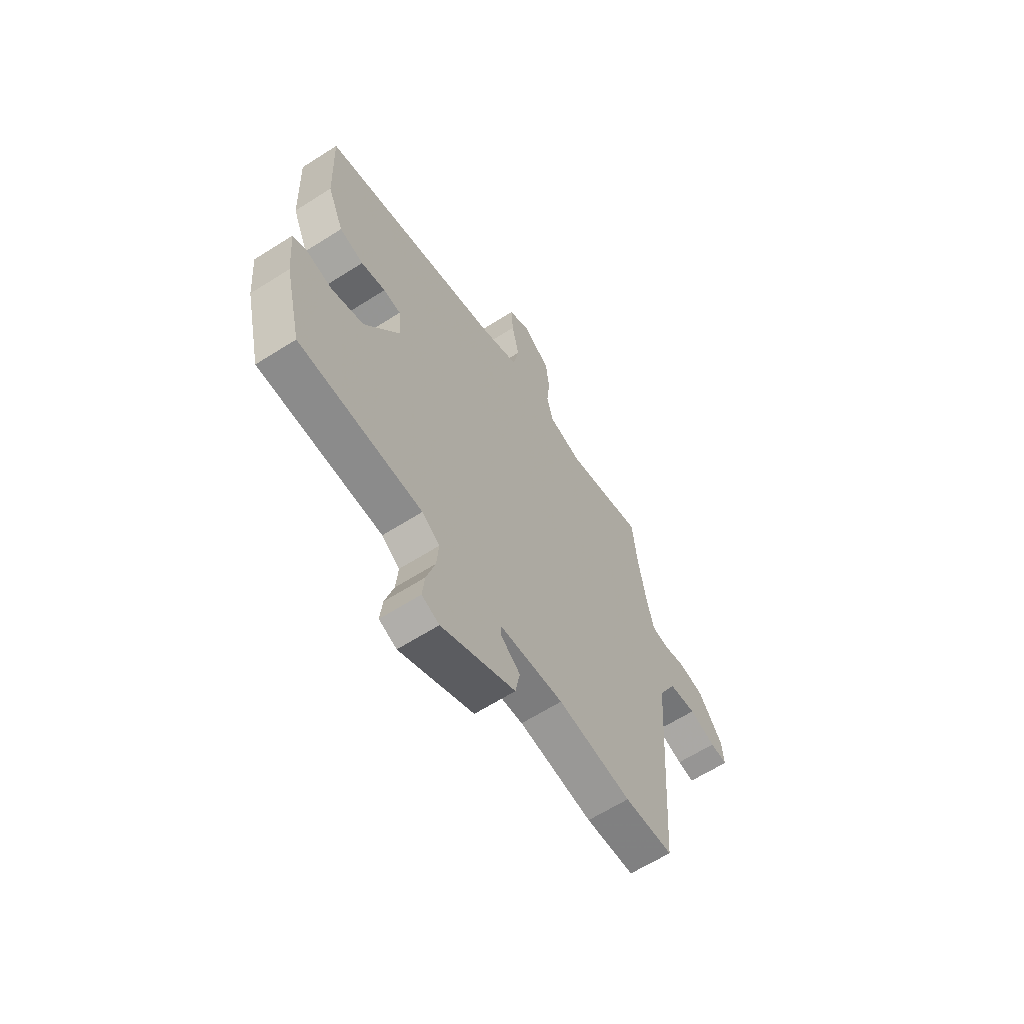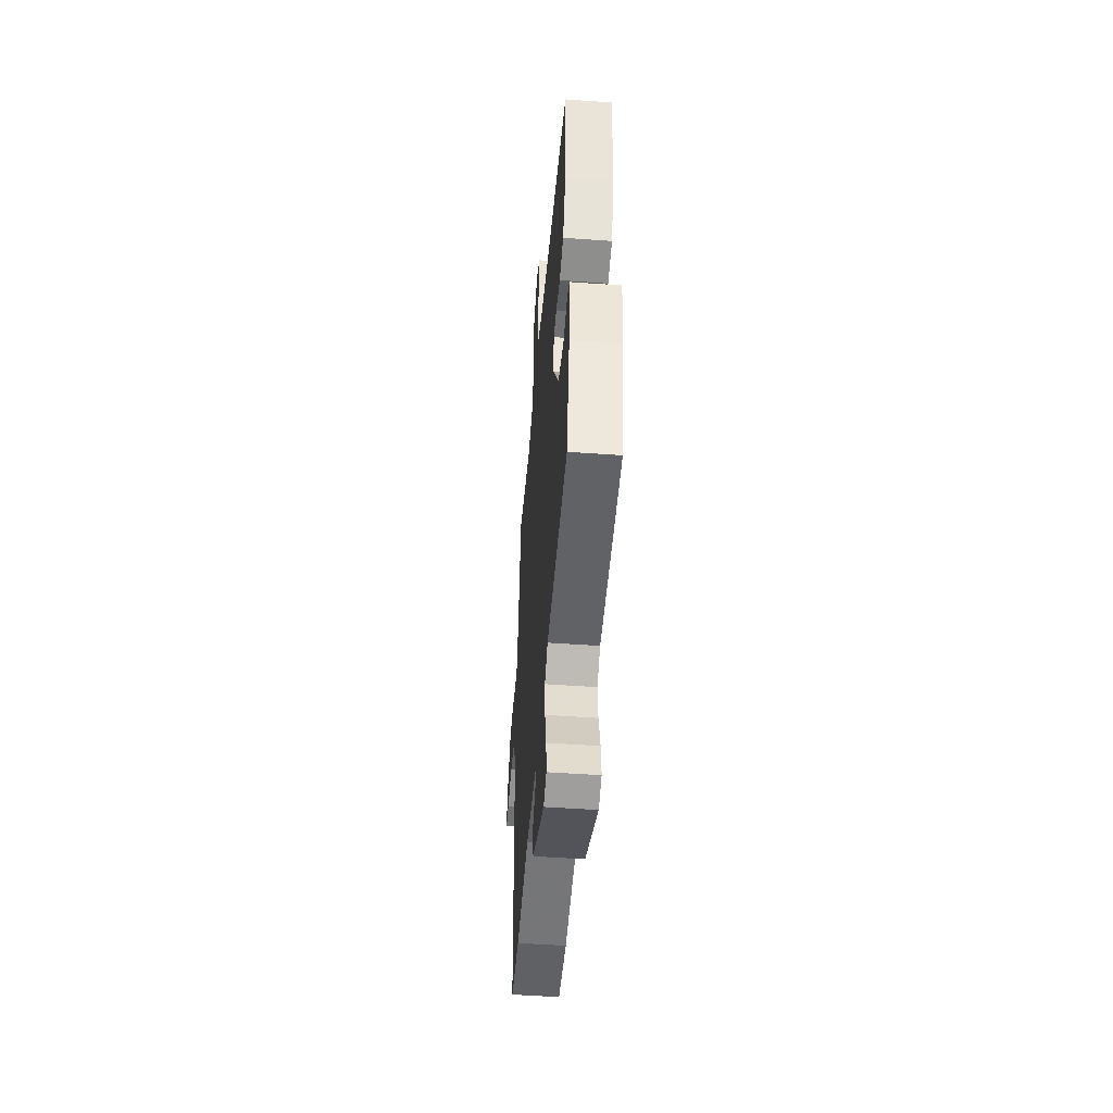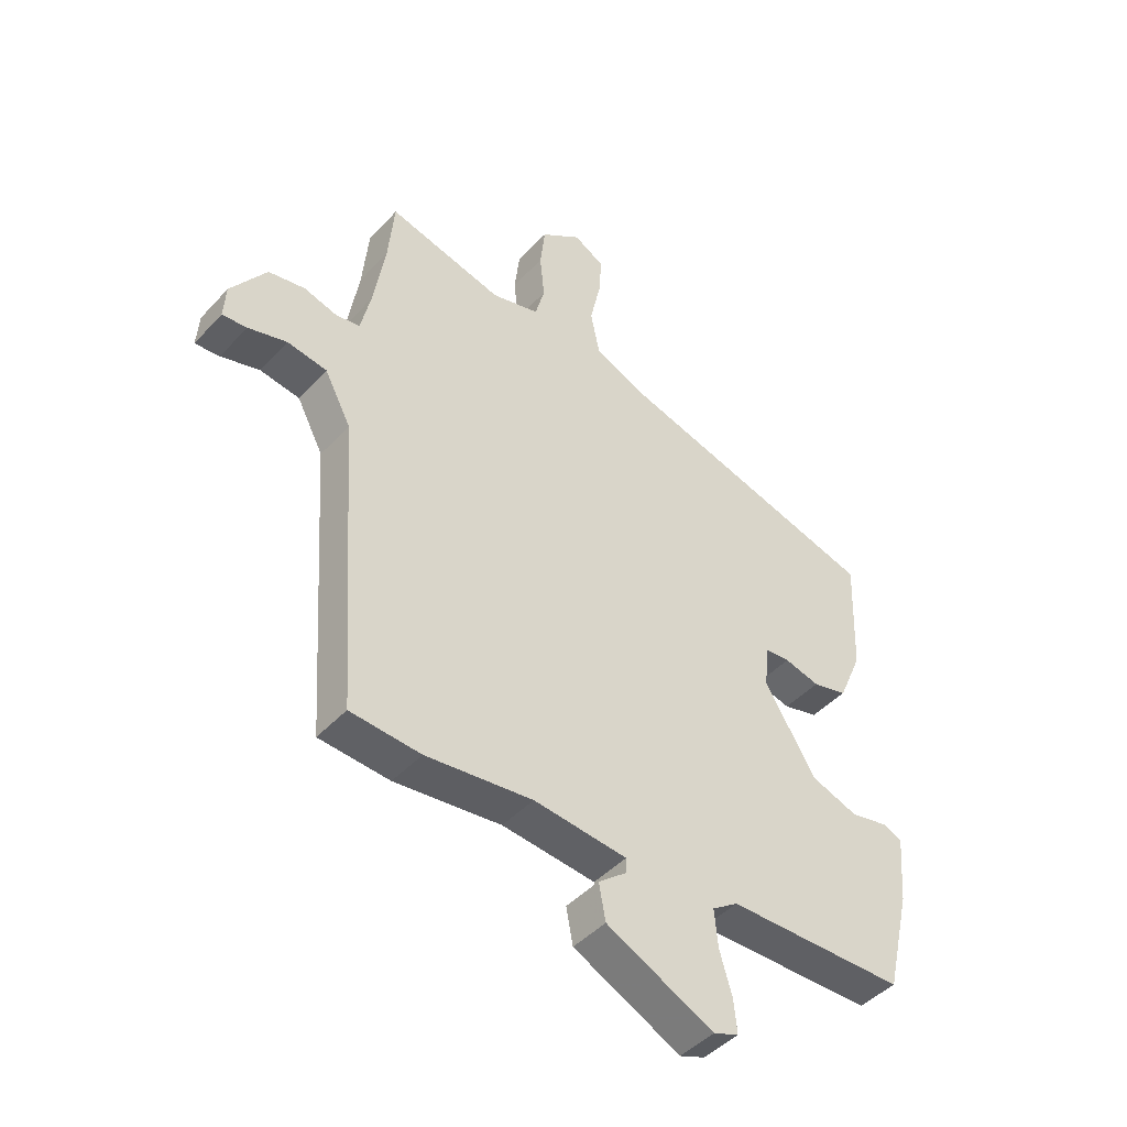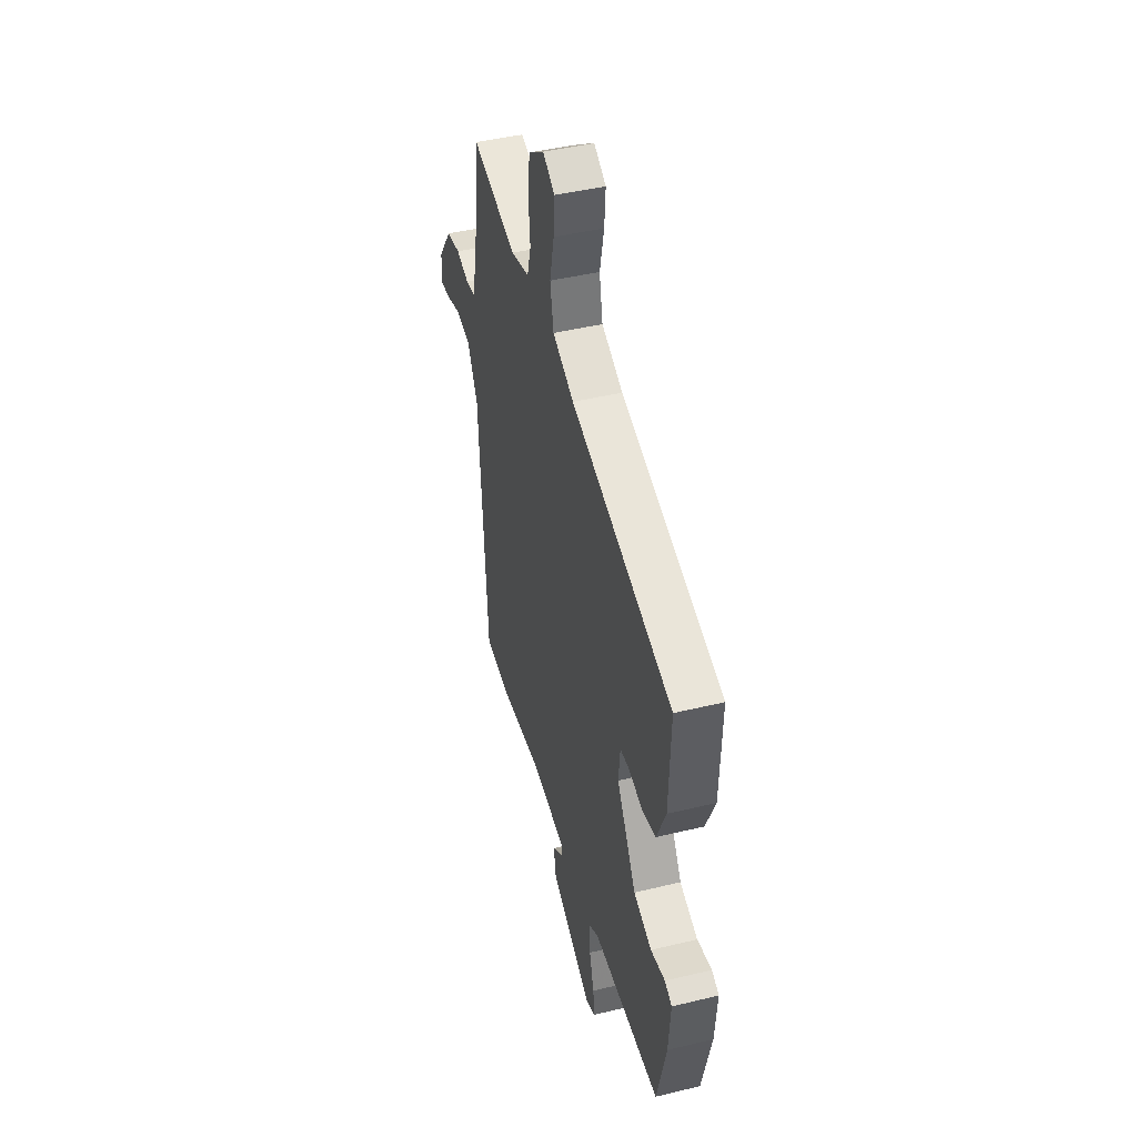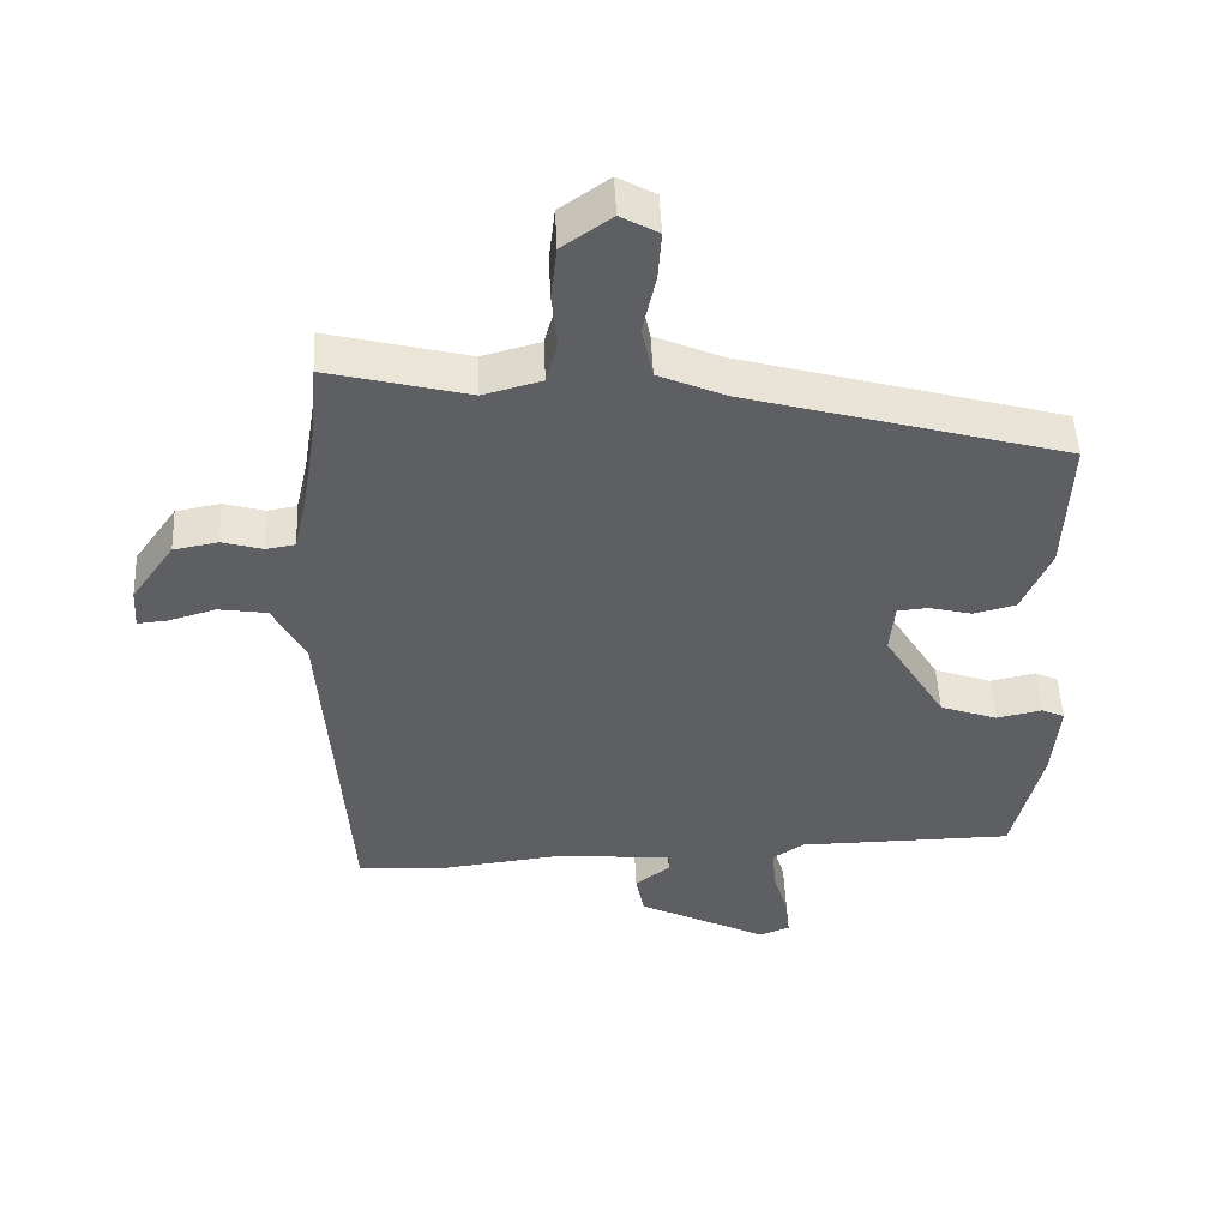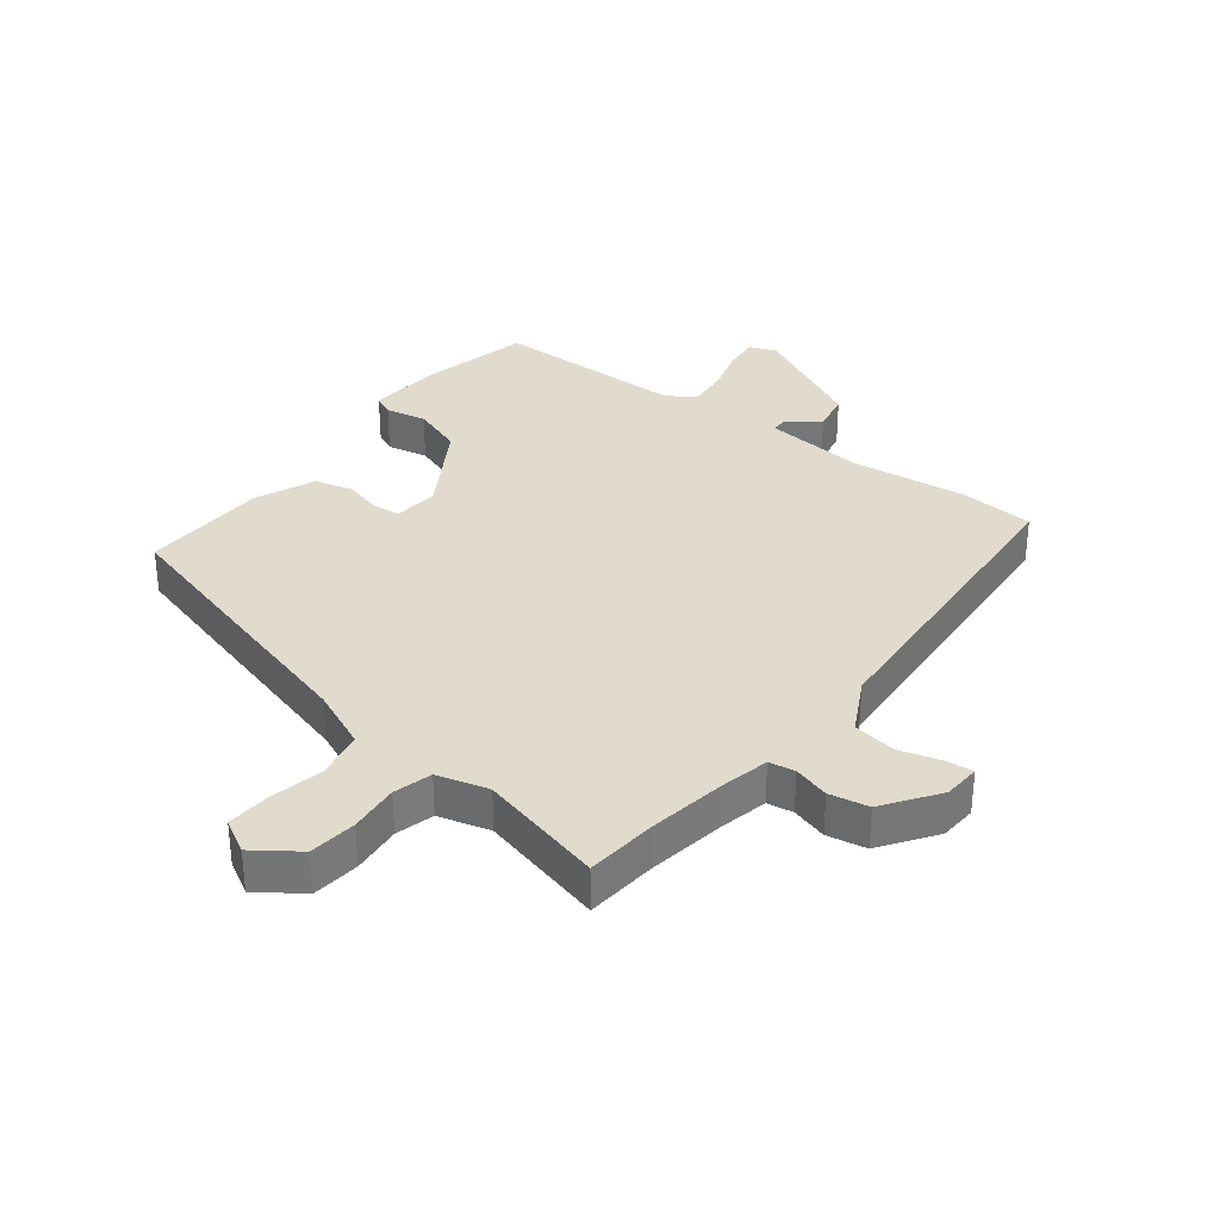
<metadata>
{"format":"obj","ext":"obj","renderer":"f3d","projection":"perspective","resolution":1024,"background":"white","views":[{"elev":-63.5,"azim":-57.3,"up":"+Z"},{"elev":-50.2,"azim":-94.5,"up":"+Z"},{"elev":-45.0,"azim":140.6,"up":"+Z"},{"elev":44.7,"azim":-105.7,"up":"+Z"},{"elev":50.0,"azim":177.4,"up":"+Z"},{"elev":33.3,"azim":37.5,"up":"+Y"}]}
</metadata>
<code>
v -0.503 0.07 0.389
v -0.034 0.07 0.52
v 0.064 0.07 0.563
v 0.08 0.07 0.642
v 0.061 0.07 0.73
v 0.056 0.07 0.802
v 0.111 0.07 0.833
v 0.183 0.07 0.782
v 0.192 0.07 0.704
v 0.184 0.07 0.622
v 0.201 0.07 0.559
v 0.286 0.07 0.536
v 0.492 0.07 0.588
v 0.503 0.07 0.471
v 0.524 0.07 0.342
v 0.542 0.07 0.262
v 0.585 0.07 0.255
v 0.644 0.07 0.272
v 0.709 0.07 0.26
v 0.772 0.07 0.17
v 0.776 0.07 0.109
v 0.732 0.07 0.113
v 0.663 0.07 0.133
v 0.592 0.07 0.122
v 0.545 0.07 0.032
v 0.509 0.07 -0.499
v 0.384 0.07 -0.508
v 0.194 0.07 -0.486
v 0.028 0.07 -0.503
v 0.028 0.07 -0.529
v 0.079 0.07 -0.57
v 0.067 0.07 -0.634
v -0.124 0.07 -0.729
v -0.169 0.07 -0.712
v -0.163 0.07 -0.653
v -0.141 0.07 -0.578
v -0.135 0.07 -0.512
v -0.181 0.07 -0.481
v -0.498 0.07 -0.478
v -0.541 0.07 -0.297
v -0.551 0.07 -0.177
v -0.517 0.07 -0.161
v -0.45 0.07 -0.175
v -0.366 0.07 -0.145
v -0.276 0.07 0.003
v -0.283 0.07 0.079
v -0.328 0.07 0.083
v -0.391 0.07 0.067
v -0.453 0.07 0.083
v -0.495 0.07 0.181
v -0.503 0 0.389
v -0.034 0 0.52
v 0.064 0 0.563
v 0.08 0 0.642
v 0.061 0 0.73
v 0.056 0 0.802
v 0.111 0 0.833
v 0.183 0 0.782
v 0.192 0 0.704
v 0.184 0 0.622
v 0.201 0 0.559
v 0.286 0 0.536
v 0.492 0 0.588
v 0.503 0 0.471
v 0.524 0 0.342
v 0.542 0 0.262
v 0.585 0 0.255
v 0.644 0 0.272
v 0.709 0 0.26
v 0.772 0 0.17
v 0.776 0 0.109
v 0.732 0 0.113
v 0.663 0 0.133
v 0.592 0 0.122
v 0.545 0 0.032
v 0.509 0 -0.499
v 0.384 0 -0.508
v 0.194 0 -0.486
v 0.028 0 -0.503
v 0.028 0 -0.529
v 0.079 0 -0.57
v 0.067 0 -0.634
v -0.124 0 -0.729
v -0.169 0 -0.712
v -0.163 0 -0.653
v -0.141 0 -0.578
v -0.135 0 -0.512
v -0.181 0 -0.481
v -0.498 0 -0.478
v -0.541 0 -0.297
v -0.551 0 -0.177
v -0.517 0 -0.161
v -0.45 0 -0.175
v -0.366 0 -0.145
v -0.276 0 0.003
v -0.283 0 0.079
v -0.328 0 0.083
v -0.391 0 0.067
v -0.453 0 0.083
v -0.495 0 0.181
f 50 1 2
f 49 50 2
f 48 49 2
f 47 48 2
f 46 47 2 3
f 45 46 3
f 41 42 43
f 40 41 43
f 39 40 43
f 38 39 43
f 37 38 43 44
f 34 35 36
f 33 34 36
f 32 33 36
f 31 32 36
f 30 31 36
f 29 30 36 37
f 37 44 45
f 29 37 45
f 28 29 45
f 28 45 3
f 27 28 3
f 26 27 3
f 25 26 3
f 21 22 23
f 20 21 23
f 19 20 23
f 18 19 23
f 17 18 23
f 16 17 23 24
f 12 13 14
f 11 12 14 15
f 8 9 10
f 7 8 10
f 6 7 10
f 5 6 10
f 4 5 10
f 4 10 11
f 3 4 11
f 25 3 11
f 24 25 11
f 16 24 11
f 11 15 16
f 52 51 100
f 52 100 99
f 52 99 98
f 52 98 97
f 53 52 97 96
f 53 96 95
f 93 92 91
f 93 91 90
f 93 90 89
f 93 89 88
f 94 93 88 87
f 86 85 84
f 86 84 83
f 86 83 82
f 86 82 81
f 86 81 80
f 87 86 80 79
f 95 94 87
f 95 87 79
f 95 79 78
f 53 95 78
f 53 78 77
f 53 77 76
f 53 76 75
f 73 72 71
f 73 71 70
f 73 70 69
f 73 69 68
f 73 68 67
f 74 73 67 66
f 64 63 62
f 65 64 62 61
f 60 59 58
f 60 58 57
f 60 57 56
f 60 56 55
f 60 55 54
f 61 60 54
f 61 54 53
f 61 53 75
f 61 75 74
f 61 74 66
f 66 65 61
f 1 51 52 2
f 2 52 53 3
f 3 53 54 4
f 4 54 55 5
f 5 55 56 6
f 6 56 57 7
f 7 57 58 8
f 8 58 59 9
f 9 59 60 10
f 10 60 61 11
f 11 61 62 12
f 12 62 63 13
f 13 63 64 14
f 14 64 65 15
f 15 65 66 16
f 16 66 67 17
f 17 67 68 18
f 18 68 69 19
f 19 69 70 20
f 20 70 71 21
f 21 71 72 22
f 22 72 73 23
f 23 73 74 24
f 24 74 75 25
f 25 75 76 26
f 26 76 77 27
f 27 77 78 28
f 28 78 79 29
f 29 79 80 30
f 30 80 81 31
f 31 81 82 32
f 32 82 83 33
f 33 83 84 34
f 34 84 85 35
f 35 85 86 36
f 36 86 87 37
f 37 87 88 38
f 38 88 89 39
f 39 89 90 40
f 40 90 91 41
f 41 91 92 42
f 42 92 93 43
f 43 93 94 44
f 44 94 95 45
f 45 95 96 46
f 46 96 97 47
f 47 97 98 48
f 48 98 99 49
f 49 99 100 50
f 50 100 51 1

</code>
